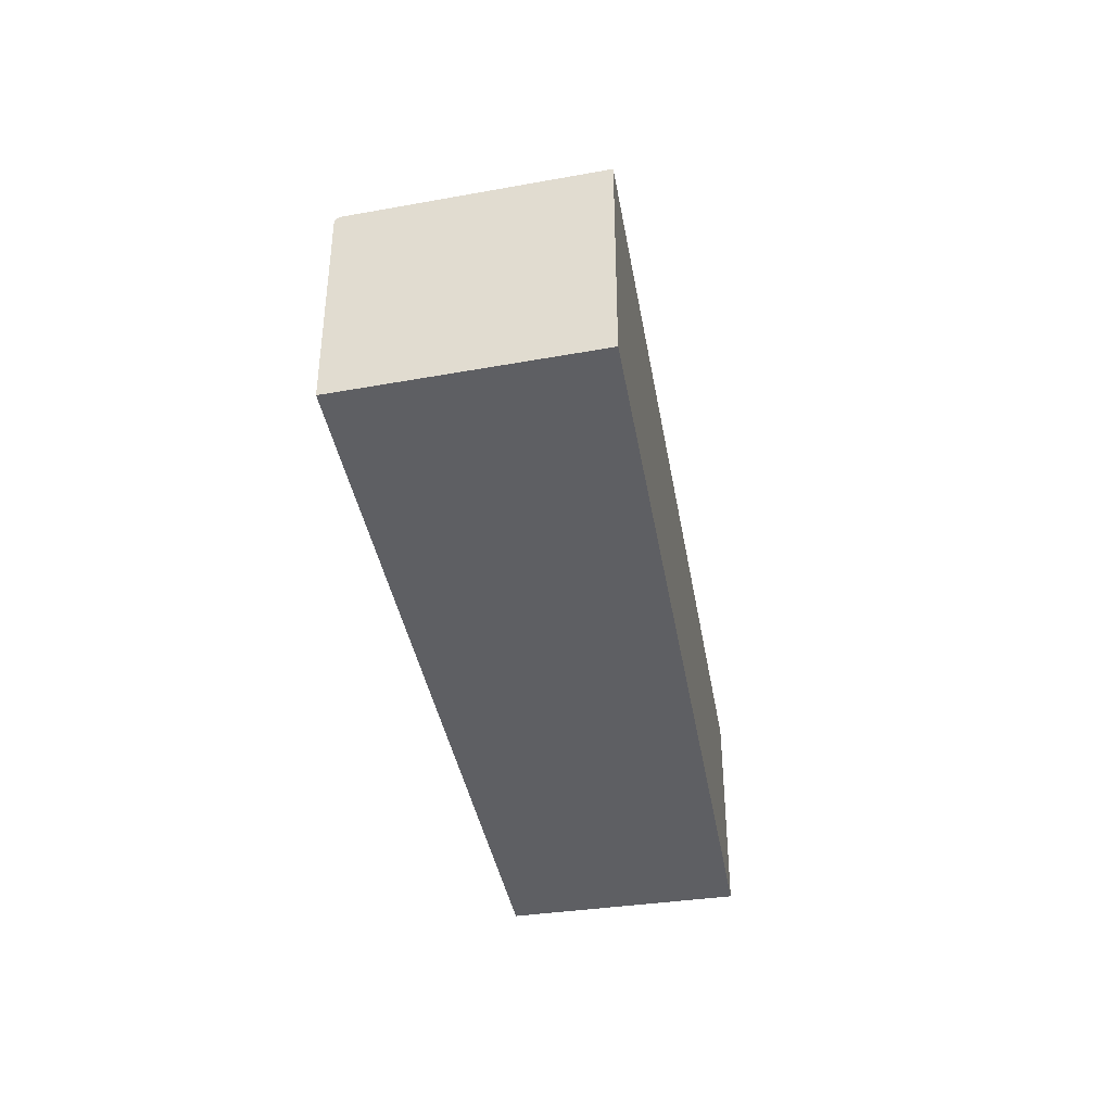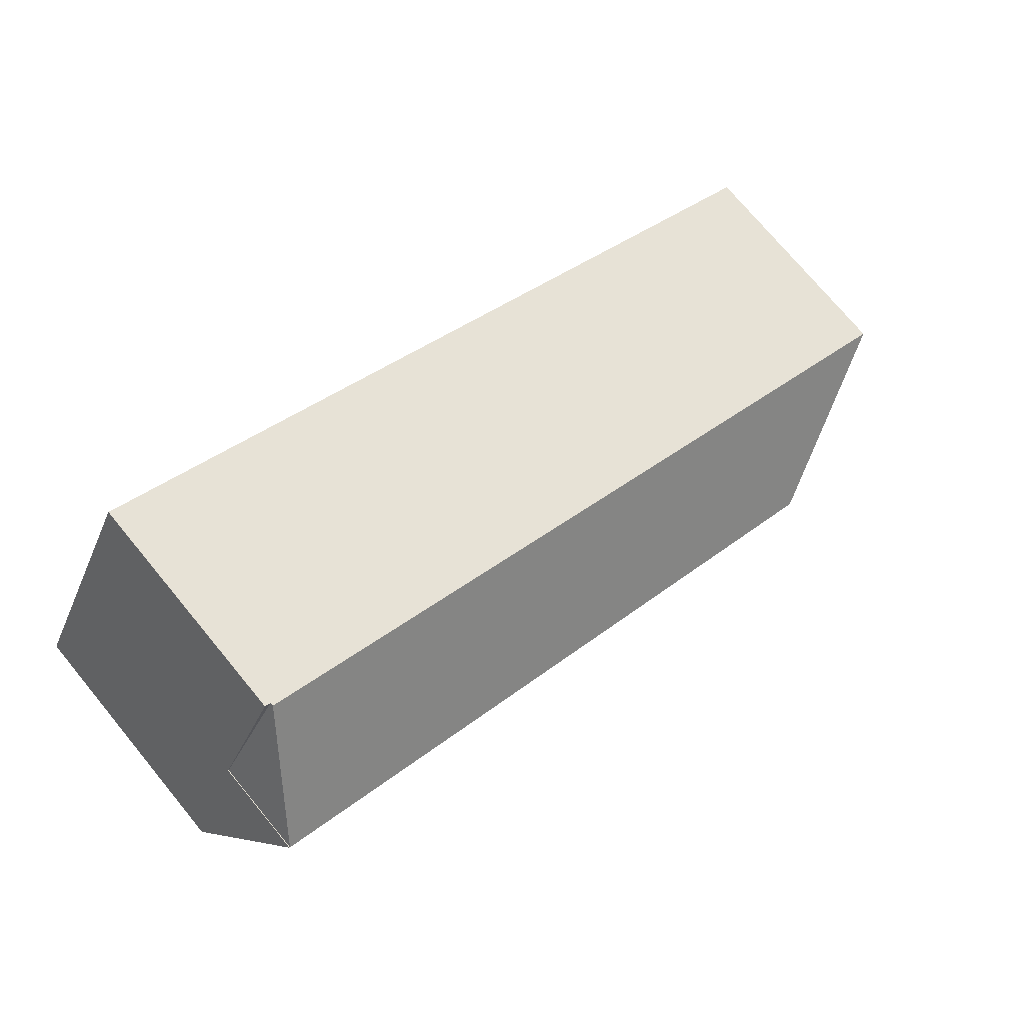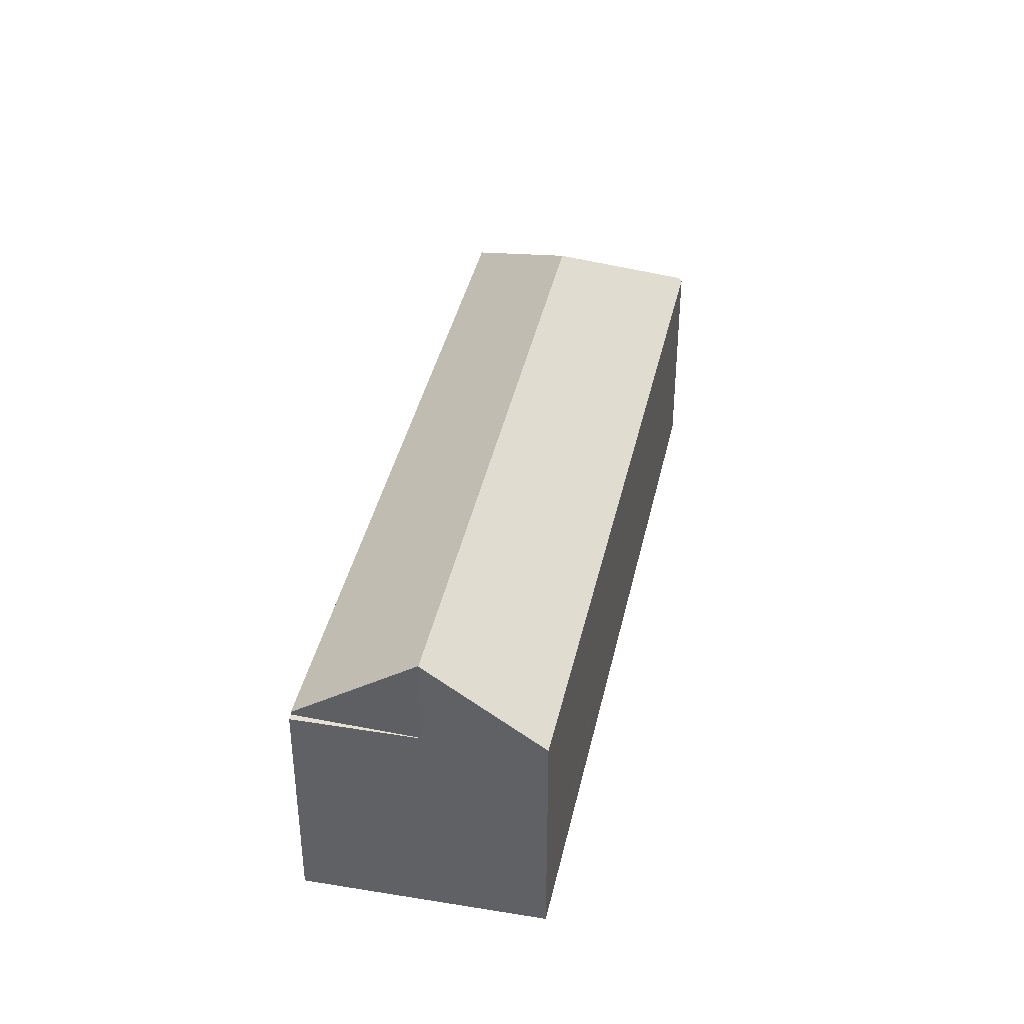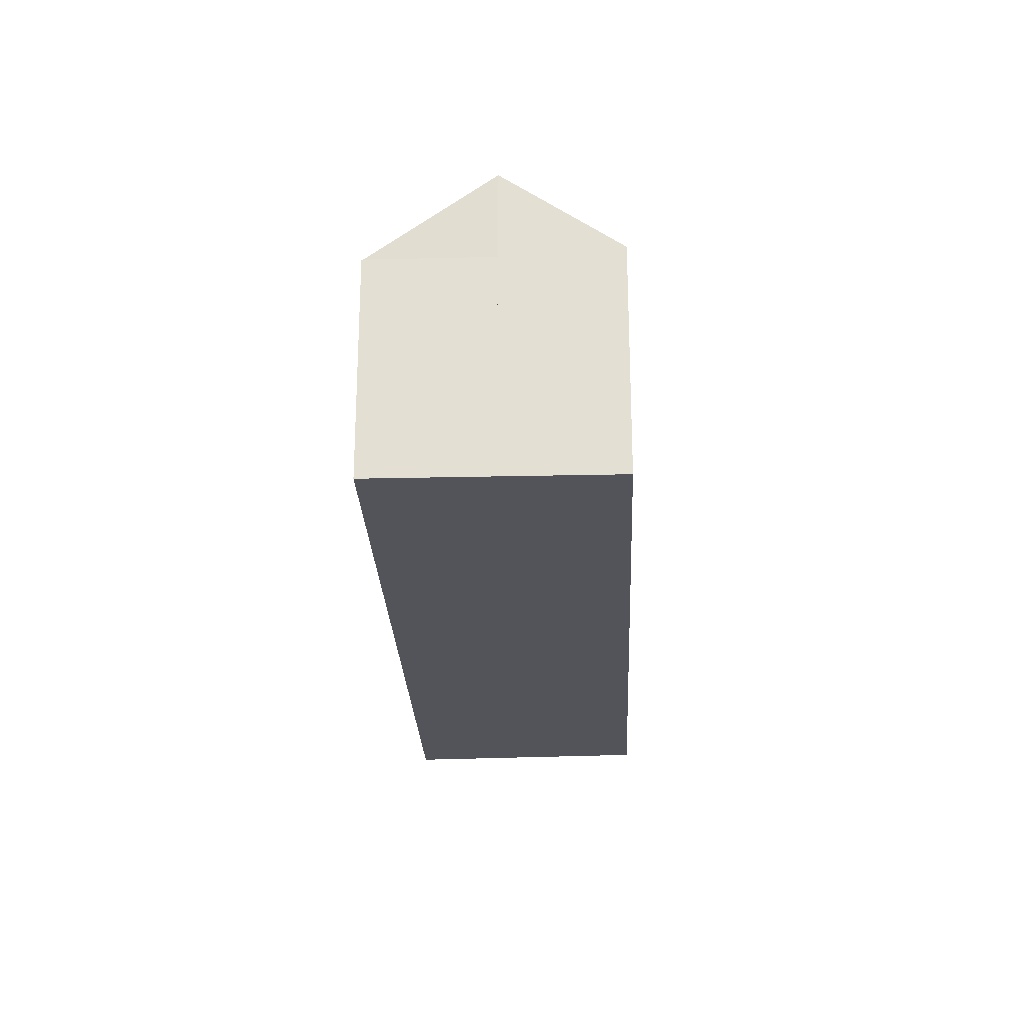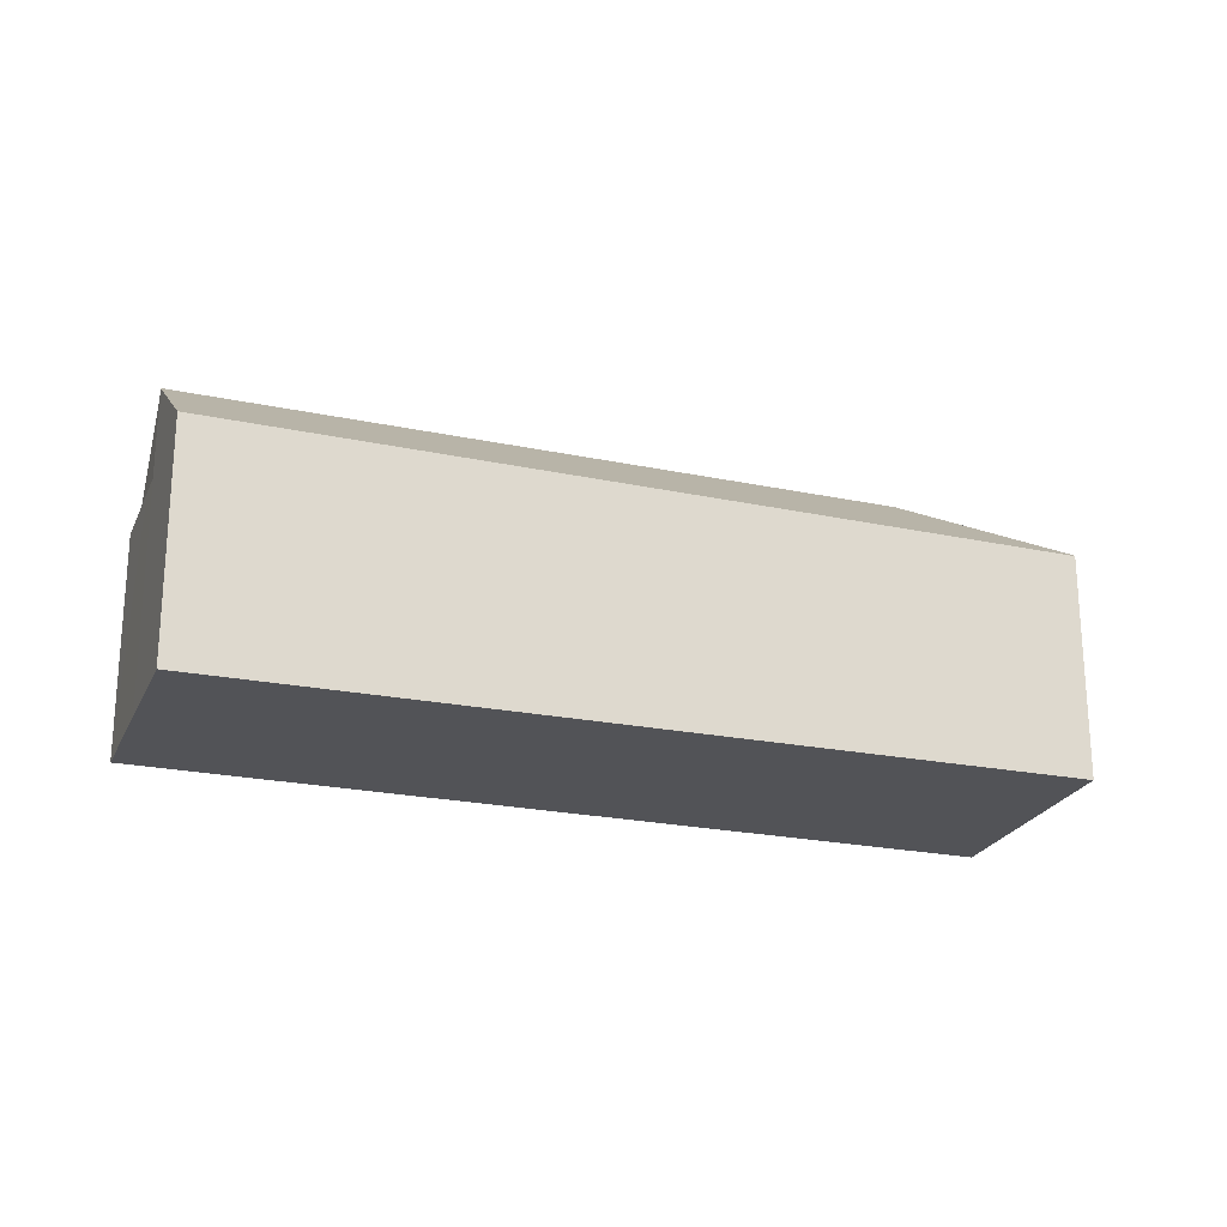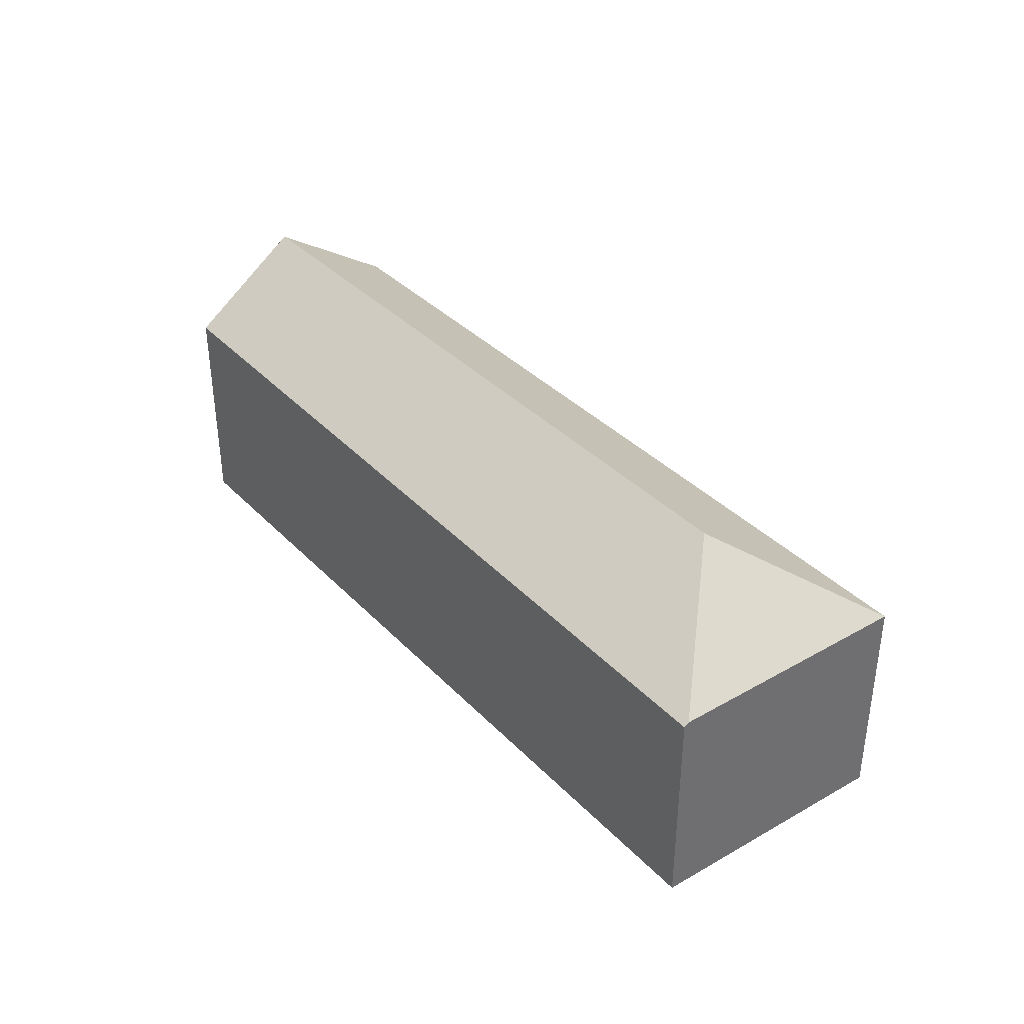
<metadata>
{"format":"obj","ext":"obj","renderer":"f3d","projection":"perspective","resolution":1024,"background":"white","views":[{"elev":-40.6,"azim":-107.2,"up":"+Y"},{"elev":73.9,"azim":140.4,"up":"+Z"},{"elev":38.0,"azim":74.4,"up":"+Y"},{"elev":-23.8,"azim":65.0,"up":"+Y"},{"elev":-22.5,"azim":133.0,"up":"+Y"},{"elev":38.2,"azim":-155.9,"up":"+Y"}]}
</metadata>
<code>
v  17.69 6.428 5.618
v  3.729 6.644 -1.114
v  17.54 6.644 5.893
v  18.5 5.229 4.059
v  18.71 4.913 3.648
v  17.28 4.898 2.9
v  2.722 4.739 -4.749
v  2.67 4.811 -4.658
v  0.374 4.811 -0.652
v  0 4.811 2.946e-16
v  16.2 4.811 8.222
v  17.54 -3.608e-16 5.893
v  16.2 -5.035e-16 8.222
v  17.55 -3.612e-16 5.899
v  17.55 6.644 5.899
v  17.69 -3.44e-16 5.618
v  18.5 -2.485e-16 4.059
v  18.71 -2.234e-16 3.648
v  0 0 0
v  17.28 -1.776e-16 2.9
v  2.722 2.908e-16 -4.749
v  2.67 2.852e-16 -4.658
v  0.374 3.992e-17 -0.652
v  17.54 4.743 5.893
v  17.25 4.743 6.472
v  17.55 4.743 5.899
v  16.2 4.743 8.222
v  16.32 4.743 8.283
v  16.32 -5.072e-16 8.283
v  17.25 -3.963e-16 6.472
g defaultobject
f 1 2 3
f 2 1 4
f 2 4 5
f 2 5 6
f 2 6 7
f 2 7 8
f 9 2 8
f 2 9 10
f 11 2 10
f 2 11 3
f 11 12 3
f 12 11 13
f 14 1 15
f 1 14 4
f 4 14 5
f 5 14 16
f 5 16 17
f 5 17 18
f 12 15 3
f 15 12 14
f 19 11 10
f 11 19 13
f 18 6 5
f 6 18 7
f 7 18 20
f 7 20 21
f 21 8 7
f 8 21 9
f 9 21 10
f 10 21 22
f 10 22 23
f 10 23 19
f 14 12 16
f 20 22 21
f 22 20 23
f 23 20 19
f 19 20 13
f 13 20 18
f 13 18 17
f 13 17 16
f 13 16 12
f 24 25 26
f 25 24 27
f 25 27 28
f 29 25 28
f 25 29 26
f 26 29 14
f 14 29 30
f 14 24 26
f 24 14 12
f 12 27 24
f 27 12 13
f 13 28 27
f 28 13 29
f 30 12 14
f 12 30 13
f 13 30 29

</code>
